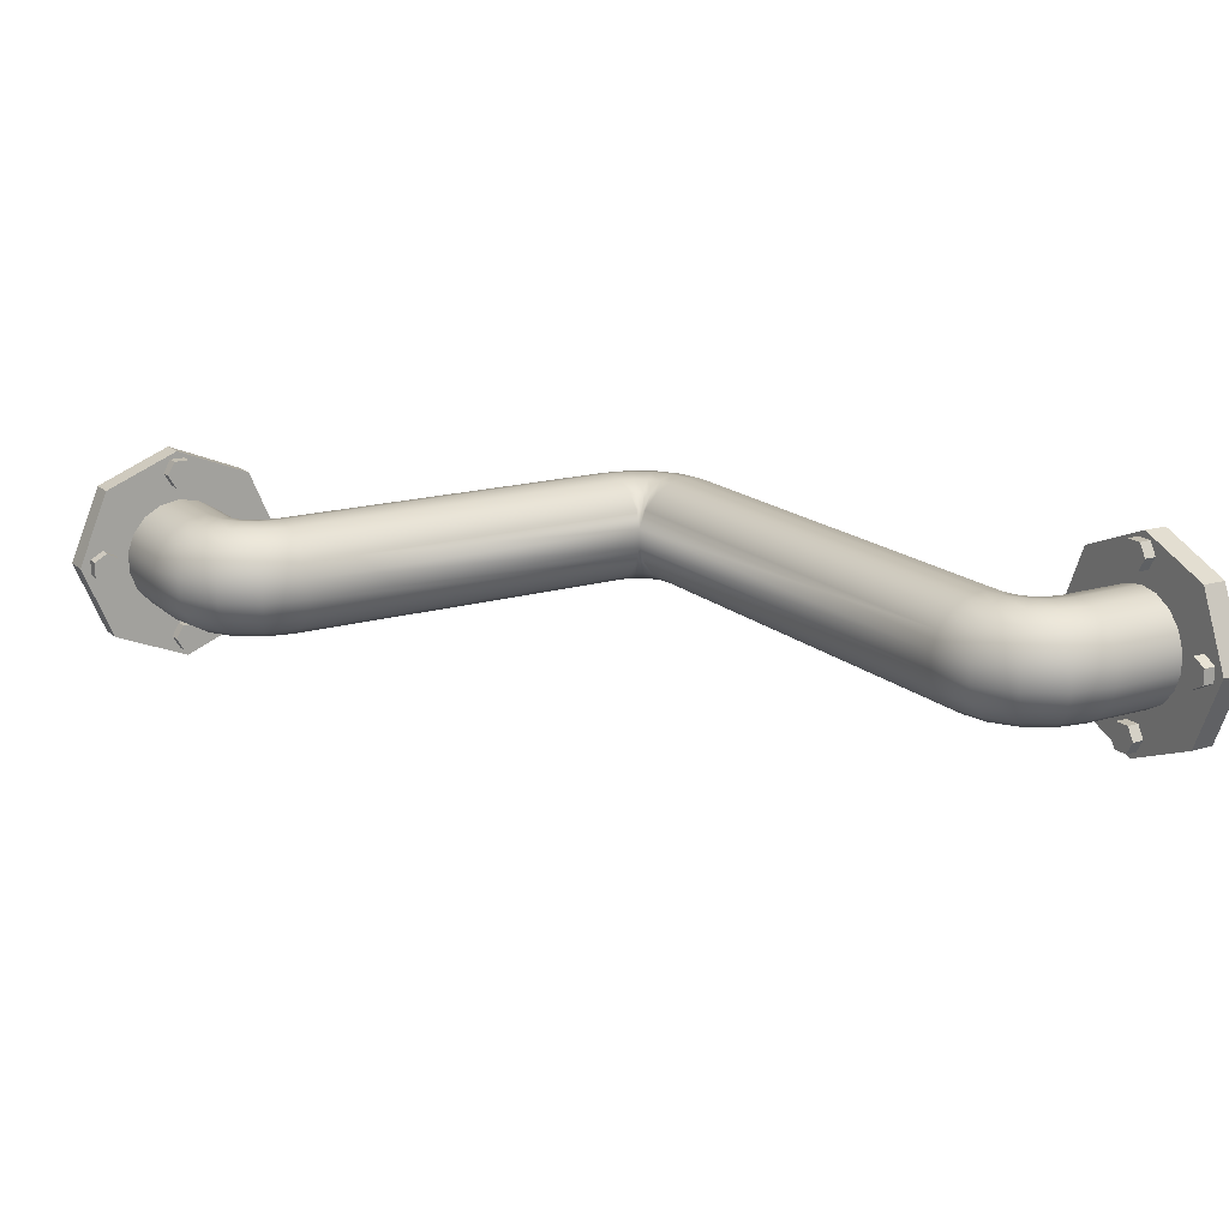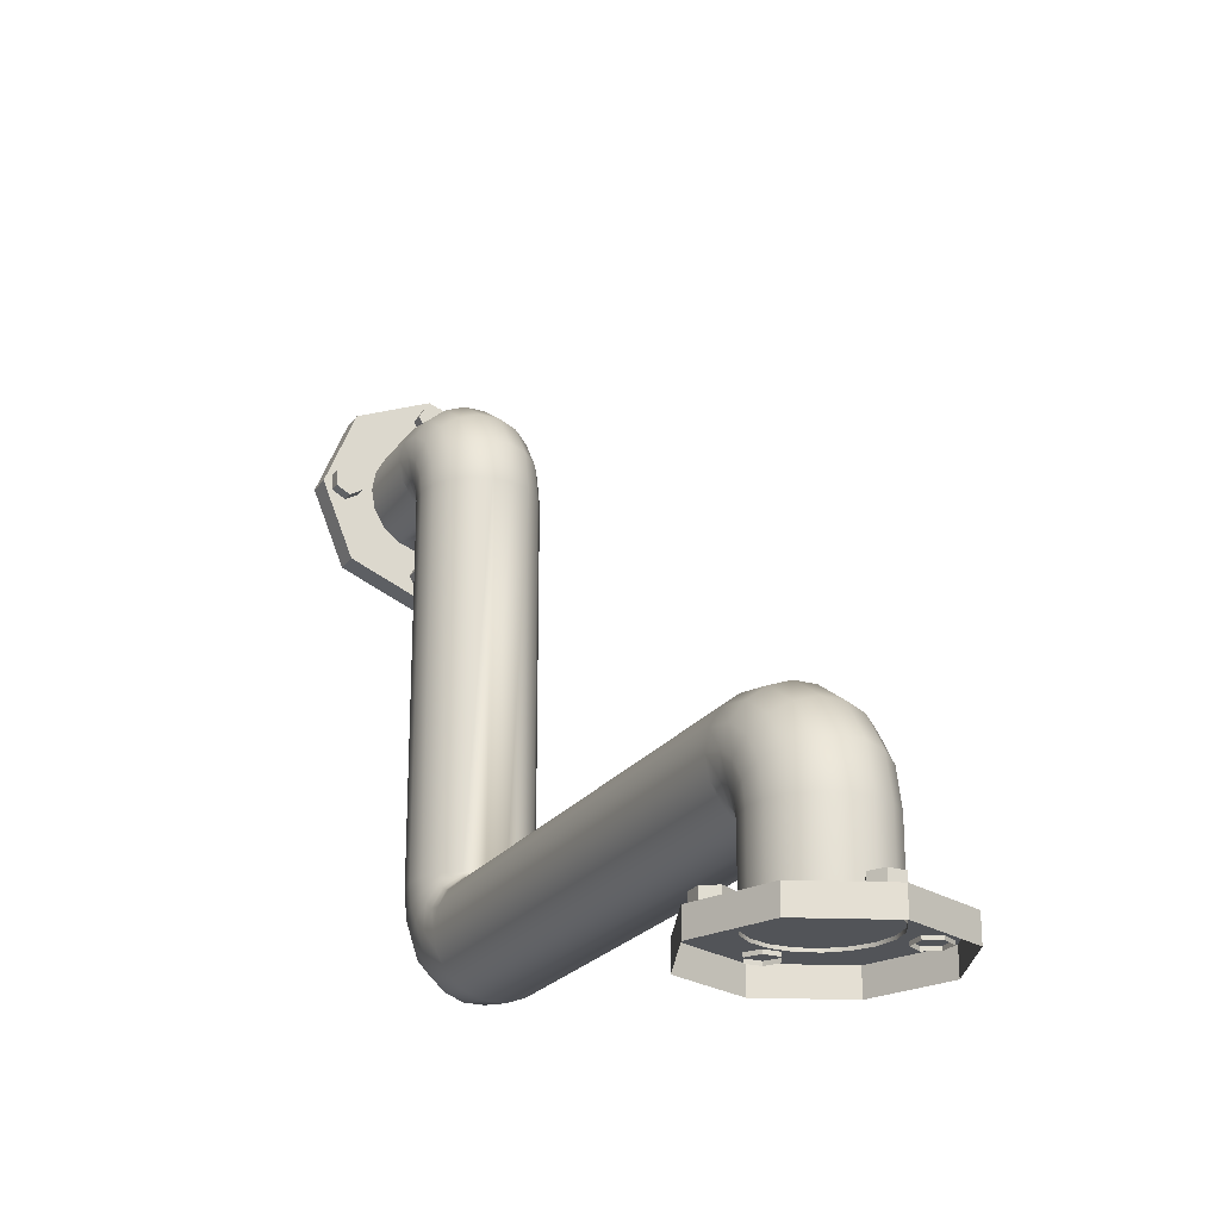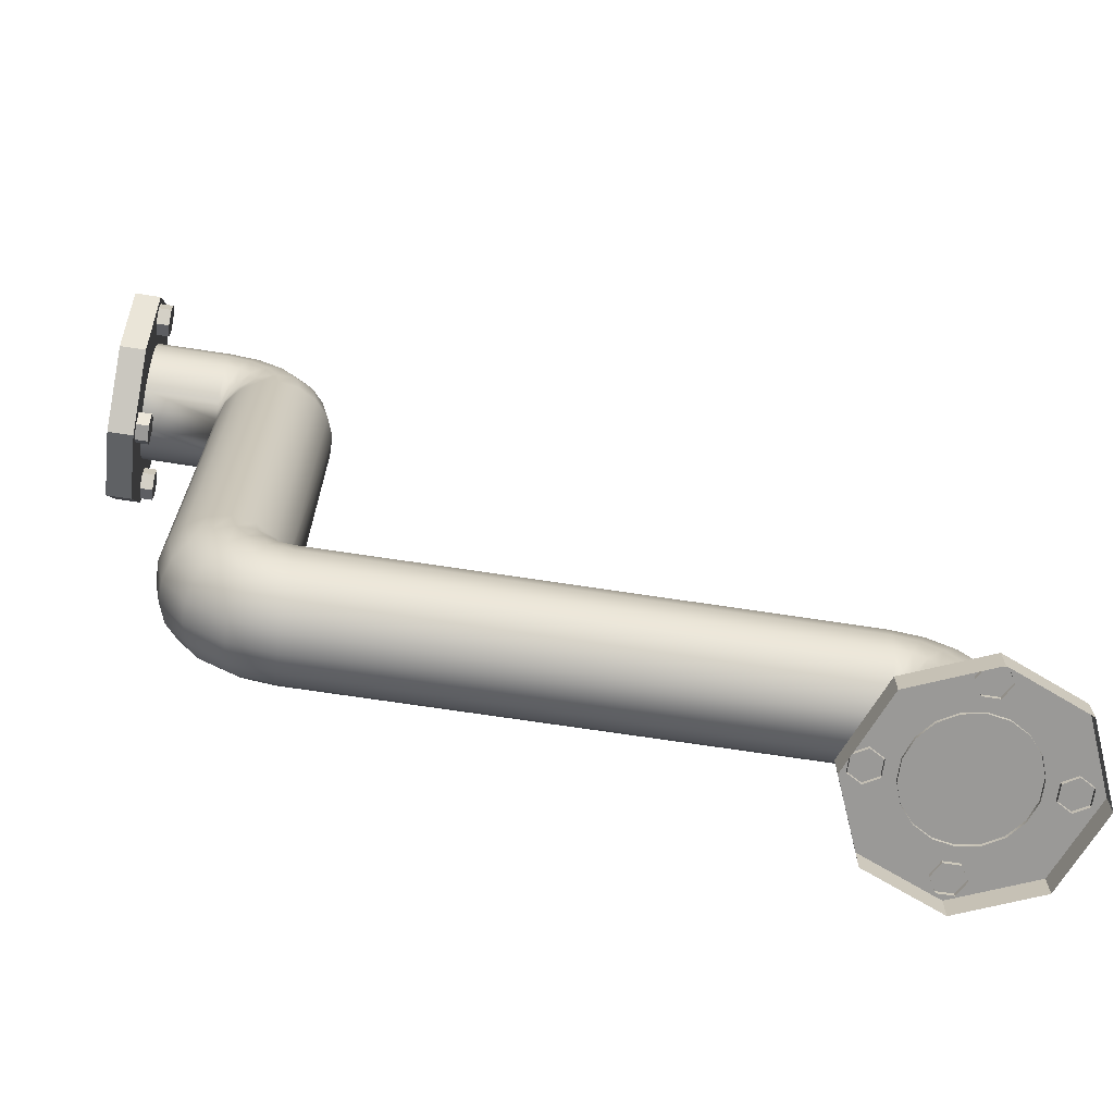
<metadata>
{"format":"obj","ext":"obj","renderer":"f3d","projection":"perspective","resolution":1024,"background":"white","views":[{"elev":16.9,"azim":-120.9,"up":"+Z"},{"elev":-22.8,"azim":-116.2,"up":"+Y"},{"elev":-69.0,"azim":171.3,"up":"+Y"}]}
</metadata>
<code>
g default
v 0 5.591 4.876
v -0 5.231 5.083
v -0 4.964 5.402
v -0 4.822 5.792
v 0 4.822 6.208
v -0 4.964 6.598
v 0 5.231 6.917
v -0 5.591 7.124
v -0 6 7.197
v 0 6.409 7.124
v -0 6.769 6.917
v 0 7.036 6.598
v 0 7.178 6.208
v 0 7.178 5.792
v 0 7.036 5.402
v -0 6.769 5.083
v -0 6.409 4.876
v -0 6 4.803
v -10.17 5.591 4.876
v -10.17 5.231 5.083
v -10.17 4.964 5.402
v -10.17 4.822 5.792
v -10.17 4.822 6.208
v -10.17 4.964 6.598
v -10.17 5.231 6.917
v -10.17 5.591 7.124
v -10.17 6 7.197
v -10.17 6.409 7.124
v -10.17 6.769 6.917
v -10.17 7.036 6.598
v -10.17 7.178 6.208
v -10.17 7.178 5.792
v -10.17 7.036 5.402
v -10.17 6.769 5.083
v -10.17 6.409 4.876
v -10.17 6 4.803
v -10.47 5.532 4.876
v -10.72 5.365 4.876
v -10.88 5.116 4.876
v -10.94 4.822 4.876
v -10.33 5.2 5.083
v -10.46 5.111 5.083
v -10.55 4.978 5.083
v -10.58 4.822 5.083
v -10.23 4.953 5.402
v -10.27 4.922 5.402
v -10.3 4.876 5.402
v -10.31 4.822 5.402
v -10.23 4.953 6.598
v -10.27 4.922 6.598
v -10.3 4.876 6.598
v -10.31 4.822 6.598
v -10.33 5.2 6.917
v -10.46 5.111 6.917
v -10.55 4.978 6.917
v -10.58 4.822 6.917
v -10.47 5.532 7.124
v -10.72 5.365 7.124
v -10.88 5.116 7.124
v -10.94 4.822 7.124
v -10.62 5.91 7.197
v -11.01 5.655 7.197
v -11.26 5.273 7.197
v -11.35 4.822 7.197
v -10.78 6.288 7.124
v -11.29 5.944 7.124
v -11.64 5.429 7.124
v -11.76 4.822 7.124
v -10.92 6.621 6.917
v -11.55 6.199 6.917
v -11.97 5.567 6.917
v -12.12 4.822 6.917
v -11.02 6.868 6.598
v -11.74 6.388 6.598
v -12.22 5.669 6.598
v -12.39 4.822 6.598
v -11.07 6.999 6.208
v -11.84 6.488 6.208
v -12.35 5.724 6.208
v -12.53 4.822 6.208
v -11.07 6.999 5.792
v -11.84 6.488 5.792
v -12.35 5.724 5.792
v -12.53 4.822 5.792
v -11.02 6.868 5.402
v -11.74 6.388 5.402
v -12.22 5.669 5.402
v -12.39 4.822 5.402
v -10.92 6.621 5.083
v -11.55 6.199 5.083
v -11.97 5.567 5.083
v -12.12 4.822 5.083
v -10.78 6.288 4.876
v -11.29 5.944 4.876
v -11.64 5.429 4.876
v -11.76 4.822 4.876
v -10.62 5.91 4.803
v -11.01 5.655 4.803
v -11.26 5.273 4.803
v -11.35 4.822 4.803
v -10.94 3.194 4.876
v -10.58 3.194 5.083
v -10.31 3.194 5.402
v -10.17 3.194 5.792
v -10.17 3.194 6.208
v -10.31 3.194 6.598
v -10.58 3.194 6.917
v -10.94 3.194 7.124
v -11.35 3.194 7.197
v -11.76 3.194 7.124
v -12.12 3.194 6.917
v -12.39 3.194 6.598
v -12.53 3.194 6.208
v -12.53 3.194 5.792
v -12.39 3.194 5.402
v -12.12 3.194 5.083
v -11.76 3.194 4.876
v -11.35 3.194 4.803
v 0.6076 5.712 4.876
v 1.123 6.056 4.876
v 1.467 6.571 4.876
v 1.588 7.178 4.876
v 0.7453 5.379 5.083
v 1.377 5.801 5.083
v 1.799 6.433 5.083
v 1.948 7.178 5.083
v 0.451 6.09 4.803
v 0.8333 6.345 4.803
v 1.089 6.727 4.803
v 1.178 7.178 4.803
v 0.2943 6.468 4.876
v 0.5439 6.635 4.876
v 0.7106 6.884 4.876
v 0.7692 7.178 4.876
v 0.1566 6.8 5.083
v 0.2894 6.889 5.083
v 0.3781 7.022 5.083
v 0.4093 7.178 5.083
v 0.05439 7.047 5.402
v 0.1005 7.078 5.402
v 0.1313 7.124 5.402
v 0.1421 7.178 5.402
v 0.05439 7.047 6.598
v 0.1005 7.078 6.598
v 0.1313 7.124 6.598
v 0.1421 7.178 6.598
v 0.1566 6.8 6.917
v 0.2894 6.889 6.917
v 0.3781 7.022 6.917
v 0.4093 7.178 6.917
v 0.2943 6.468 7.124
v 0.5439 6.635 7.124
v 0.7106 6.884 7.124
v 0.7692 7.178 7.124
v 0.451 6.09 7.197
v 0.8333 6.345 7.197
v 1.089 6.727 7.197
v 1.178 7.178 7.197
v 0.6076 5.712 7.124
v 1.123 6.056 7.124
v 1.467 6.571 7.124
v 1.588 7.178 7.124
v 0.7453 5.379 6.917
v 1.377 5.801 6.917
v 1.799 6.433 6.917
v 1.948 7.178 6.917
v 0.8475 5.132 6.598
v 1.566 5.612 6.598
v 2.046 6.331 6.598
v 2.215 7.178 6.598
v 0.9019 5.001 6.208
v 1.667 5.512 6.208
v 2.177 6.276 6.208
v 2.357 7.178 6.208
v 0.9019 5.001 5.792
v 1.667 5.512 5.792
v 2.177 6.276 5.792
v 2.357 7.178 5.792
v 0.8475 5.132 5.402
v 1.566 5.612 5.402
v 2.046 6.331 5.402
v 2.215 7.178 5.402
v 1.588 15 4.876
v 1.948 15 5.083
v 1.178 15 4.803
v 0.7692 15 4.876
v 0.4093 15 5.083
v 0.1421 15 5.402
v -0 15 5.792
v -0 15 6.208
v 0.1421 15 6.598
v 0.4093 15 6.917
v 0.7692 15 7.124
v 1.178 15 7.197
v 1.588 15 7.124
v 1.948 15 6.917
v 2.215 15 6.598
v 2.357 15 6.208
v 2.357 15 5.792
v 2.215 15 5.402
v 1.646 15.29 4.876
v 1.813 15.54 4.876
v 2.063 15.71 4.876
v 2.357 15.77 4.876
v 1.979 15.16 5.083
v 2.067 15.29 5.083
v 2.2 15.38 5.083
v 2.357 15.41 5.083
v 1.268 15.45 4.803
v 1.524 15.83 4.803
v 1.906 16.09 4.803
v 2.357 16.18 4.803
v 0.89 15.61 4.876
v 1.234 16.12 4.876
v 1.749 16.47 4.876
v 2.357 16.59 4.876
v 0.5575 15.75 5.083
v 0.9797 16.38 5.083
v 1.612 16.8 5.083
v 2.357 16.95 5.083
v 0.3107 15.85 5.402
v 0.7908 16.57 5.402
v 1.509 17.05 5.402
v 2.357 17.21 5.402
v 0.1794 15.9 5.792
v 0.6903 16.67 5.792
v 1.455 17.18 5.792
v 2.357 17.36 5.792
v 0.1794 15.9 6.208
v 0.6903 16.67 6.208
v 1.455 17.18 6.208
v 2.357 17.36 6.208
v 0.3107 15.85 6.598
v 0.7908 16.57 6.598
v 1.509 17.05 6.598
v 2.357 17.21 6.598
v 0.5575 15.75 6.917
v 0.9797 16.38 6.917
v 1.612 16.8 6.917
v 2.357 16.95 6.917
v 0.89 15.61 7.124
v 1.234 16.12 7.124
v 1.749 16.47 7.124
v 2.357 16.59 7.124
v 1.268 15.45 7.197
v 1.524 15.83 7.197
v 1.906 16.09 7.197
v 2.357 16.18 7.197
v 1.646 15.29 7.124
v 1.813 15.54 7.124
v 2.063 15.71 7.124
v 2.357 15.77 7.124
v 1.979 15.16 6.917
v 2.067 15.29 6.917
v 2.2 15.38 6.917
v 2.357 15.41 6.917
v 2.226 15.05 6.598
v 2.256 15.1 6.598
v 2.302 15.13 6.598
v 2.357 15.14 6.598
v 2.226 15.05 5.402
v 2.256 15.1 5.402
v 2.302 15.13 5.402
v 2.357 15.14 5.402
v 3.964 15.77 4.876
v 3.964 15.41 5.083
v 3.964 16.18 4.803
v 3.964 16.59 4.876
v 3.964 16.95 5.083
v 3.964 17.21 5.402
v 3.964 17.36 5.792
v 3.964 17.36 6.208
v 3.964 17.21 6.598
v 3.964 16.95 6.917
v 3.964 16.59 7.124
v 3.964 16.18 7.197
v 3.964 15.77 7.124
v 3.964 15.41 6.917
v 3.964 15.14 6.598
v 3.964 15 6.208
v 3.964 15 5.792
v 3.964 15.14 5.402
v -9.773 2.742 4.419
v -11.35 2.742 3.764
v -12.94 2.742 4.419
v -13.59 2.742 6
v -12.94 2.742 7.581
v -11.35 2.742 8.236
v -9.773 2.742 7.581
v -9.118 2.742 6
v -9.773 3.258 4.419
v -11.35 3.258 3.764
v -12.94 3.258 4.419
v -13.59 3.258 6
v -12.94 3.258 7.581
v -11.35 3.258 8.236
v -9.773 3.258 7.581
v -9.118 3.258 6
v -11.35 3.258 6
v -13.07 3.182 5.675
v -13.36 3.182 5.838
v -13.36 3.182 6.162
v -13.07 3.182 6.325
v -12.79 3.182 6.162
v -12.79 3.182 5.838
v -13.07 3.516 5.675
v -13.36 3.516 5.838
v -13.36 3.516 6.162
v -13.07 3.516 6.325
v -12.79 3.516 6.162
v -12.79 3.516 5.838
v -13.07 3.516 6
v -9.624 3.182 5.675
v -9.905 3.182 5.838
v -9.905 3.182 6.162
v -9.624 3.182 6.325
v -9.342 3.182 6.162
v -9.342 3.182 5.838
v -9.624 3.516 5.675
v -9.905 3.516 5.838
v -9.905 3.516 6.162
v -9.624 3.516 6.325
v -9.342 3.516 6.162
v -9.342 3.516 5.838
v -9.624 3.516 6
v -11.19 3.182 7.517
v -11.52 3.182 7.517
v -11.68 3.182 7.799
v -11.52 3.182 8.08
v -11.19 3.182 8.08
v -11.03 3.182 7.799
v -11.19 3.516 7.517
v -11.52 3.516 7.517
v -11.68 3.516 7.799
v -11.52 3.516 8.08
v -11.19 3.516 8.08
v -11.03 3.516 7.799
v -11.36 3.516 7.799
v -11.19 3.182 3.953
v -11.52 3.182 3.953
v -11.68 3.182 4.235
v -11.52 3.182 4.516
v -11.19 3.182 4.516
v -11.03 3.182 4.235
v -11.19 3.516 3.953
v -11.52 3.516 3.953
v -11.68 3.516 4.235
v -11.52 3.516 4.516
v -11.19 3.516 4.516
v -11.03 3.516 4.235
v -11.36 3.516 4.235
v 4.355 17.75 4.419
v 4.355 16.17 3.764
v 4.355 14.59 4.419
v 4.355 13.93 6
v 4.355 14.59 7.581
v 4.355 16.17 8.236
v 4.355 17.75 7.581
v 4.355 18.41 6
v 3.838 17.75 4.419
v 3.838 16.17 3.764
v 3.838 14.59 4.419
v 3.838 13.93 6
v 3.838 14.59 7.581
v 3.838 16.17 8.236
v 3.838 17.75 7.581
v 3.838 18.41 6
v 3.838 16.17 6
v 3.915 14.45 5.675
v 3.915 14.17 5.838
v 3.915 14.17 6.162
v 3.915 14.45 6.325
v 3.915 14.73 6.162
v 3.915 14.73 5.838
v 3.58 14.45 5.675
v 3.58 14.17 5.838
v 3.58 14.17 6.162
v 3.58 14.45 6.325
v 3.58 14.73 6.162
v 3.58 14.73 5.838
v 3.58 14.45 6
v 3.915 17.9 5.675
v 3.915 17.62 5.838
v 3.915 17.62 6.162
v 3.915 17.9 6.325
v 3.915 18.18 6.162
v 3.915 18.18 5.838
v 3.58 17.9 5.675
v 3.58 17.62 5.838
v 3.58 17.62 6.162
v 3.58 17.9 6.325
v 3.58 18.18 6.162
v 3.58 18.18 5.838
v 3.58 17.9 6
v 3.915 16.33 7.517
v 3.915 16.01 7.517
v 3.915 15.84 7.799
v 3.915 16.01 8.08
v 3.915 16.33 8.08
v 3.915 16.49 7.799
v 3.58 16.33 7.517
v 3.58 16.01 7.517
v 3.58 15.84 7.799
v 3.58 16.01 8.08
v 3.58 16.33 8.08
v 3.58 16.49 7.799
v 3.58 16.17 7.799
v 3.915 16.33 3.953
v 3.915 16.01 3.953
v 3.915 15.84 4.235
v 3.915 16.01 4.516
v 3.915 16.33 4.516
v 3.915 16.49 4.235
v 3.58 16.33 3.953
v 3.58 16.01 3.953
v 3.58 15.84 4.235
v 3.58 16.01 4.516
v 3.58 16.33 4.516
v 3.58 16.49 4.235
v 3.58 16.17 4.235
g polySurface1
f 2 20 19 1
f 3 21 20 2
f 4 22 21 3
f 5 23 22 4
f 6 24 23 5
f 7 25 24 6
f 8 26 25 7
f 9 27 26 8
f 10 28 27 9
f 11 29 28 10
f 12 30 29 11
f 13 31 30 12
f 14 32 31 13
f 15 33 32 14
f 16 34 33 15
f 17 35 34 16
f 18 36 35 17
f 1 19 36 18
f 19 20 41 37
f 37 41 42 38
f 38 42 43 39
f 39 43 44 40
f 20 21 45 41
f 41 45 46 42
f 42 46 47 43
f 43 47 48 44
f 21 22 45
f 45 22 46
f 46 22 47
f 47 22 48
f 23 24 49
f 23 49 50
f 23 50 51
f 23 51 52
f 24 25 53 49
f 49 53 54 50
f 50 54 55 51
f 51 55 56 52
f 25 26 57 53
f 53 57 58 54
f 54 58 59 55
f 55 59 60 56
f 26 27 61 57
f 57 61 62 58
f 58 62 63 59
f 59 63 64 60
f 27 28 65 61
f 61 65 66 62
f 62 66 67 63
f 63 67 68 64
f 28 29 69 65
f 65 69 70 66
f 66 70 71 67
f 67 71 72 68
f 29 30 73 69
f 69 73 74 70
f 70 74 75 71
f 71 75 76 72
f 30 31 77 73
f 73 77 78 74
f 74 78 79 75
f 75 79 80 76
f 31 32 81 77
f 77 81 82 78
f 78 82 83 79
f 79 83 84 80
f 32 33 85 81
f 81 85 86 82
f 82 86 87 83
f 83 87 88 84
f 33 34 89 85
f 85 89 90 86
f 86 90 91 87
f 87 91 92 88
f 34 35 93 89
f 89 93 94 90
f 90 94 95 91
f 91 95 96 92
f 35 36 97 93
f 93 97 98 94
f 94 98 99 95
f 95 99 100 96
f 36 19 37 97
f 97 37 38 98
f 98 38 39 99
f 99 39 40 100
f 40 44 102 101
f 44 48 103 102
f 48 22 104 103
f 22 23 105 104
f 23 52 106 105
f 52 56 107 106
f 56 60 108 107
f 60 64 109 108
f 64 68 110 109
f 68 72 111 110
f 72 76 112 111
f 76 80 113 112
f 80 84 114 113
f 84 88 115 114
f 88 92 116 115
f 92 96 117 116
f 96 100 118 117
f 100 40 101 118
f 2 1 119 123
f 123 119 120 124
f 124 120 121 125
f 125 121 122 126
f 1 18 127 119
f 119 127 128 120
f 120 128 129 121
f 121 129 130 122
f 18 17 131 127
f 127 131 132 128
f 128 132 133 129
f 129 133 134 130
f 17 16 135 131
f 131 135 136 132
f 132 136 137 133
f 133 137 138 134
f 16 15 139 135
f 135 139 140 136
f 136 140 141 137
f 137 141 142 138
f 15 14 139
f 139 14 140
f 140 14 141
f 141 14 142
f 13 12 143
f 13 143 144
f 13 144 145
f 13 145 146
f 12 11 147 143
f 143 147 148 144
f 144 148 149 145
f 145 149 150 146
f 11 10 151 147
f 147 151 152 148
f 148 152 153 149
f 149 153 154 150
f 10 9 155 151
f 151 155 156 152
f 152 156 157 153
f 153 157 158 154
f 9 8 159 155
f 155 159 160 156
f 156 160 161 157
f 157 161 162 158
f 8 7 163 159
f 159 163 164 160
f 160 164 165 161
f 161 165 166 162
f 7 6 167 163
f 163 167 168 164
f 164 168 169 165
f 165 169 170 166
f 6 5 171 167
f 167 171 172 168
f 168 172 173 169
f 169 173 174 170
f 5 4 175 171
f 171 175 176 172
f 172 176 177 173
f 173 177 178 174
f 4 3 179 175
f 175 179 180 176
f 176 180 181 177
f 177 181 182 178
f 3 2 123 179
f 179 123 124 180
f 180 124 125 181
f 181 125 126 182
f 126 122 183 184
f 122 130 185 183
f 130 134 186 185
f 134 138 187 186
f 138 142 188 187
f 142 14 189 188
f 14 13 190 189
f 13 146 191 190
f 146 150 192 191
f 150 154 193 192
f 154 158 194 193
f 158 162 195 194
f 162 166 196 195
f 166 170 197 196
f 170 174 198 197
f 174 178 199 198
f 178 182 200 199
f 182 126 184 200
f 184 183 201 205
f 205 201 202 206
f 206 202 203 207
f 207 203 204 208
f 183 185 209 201
f 201 209 210 202
f 202 210 211 203
f 203 211 212 204
f 185 186 213 209
f 209 213 214 210
f 210 214 215 211
f 211 215 216 212
f 186 187 217 213
f 213 217 218 214
f 214 218 219 215
f 215 219 220 216
f 187 188 221 217
f 217 221 222 218
f 218 222 223 219
f 219 223 224 220
f 188 189 225 221
f 221 225 226 222
f 222 226 227 223
f 223 227 228 224
f 189 190 229 225
f 225 229 230 226
f 226 230 231 227
f 227 231 232 228
f 190 191 233 229
f 229 233 234 230
f 230 234 235 231
f 231 235 236 232
f 191 192 237 233
f 233 237 238 234
f 234 238 239 235
f 235 239 240 236
f 192 193 241 237
f 237 241 242 238
f 238 242 243 239
f 239 243 244 240
f 193 194 245 241
f 241 245 246 242
f 242 246 247 243
f 243 247 248 244
f 194 195 249 245
f 245 249 250 246
f 246 250 251 247
f 247 251 252 248
f 195 196 253 249
f 249 253 254 250
f 250 254 255 251
f 251 255 256 252
f 196 197 257 253
f 253 257 258 254
f 254 258 259 255
f 255 259 260 256
f 197 198 257
f 257 198 258
f 258 198 259
f 259 198 260
f 199 200 261
f 199 261 262
f 199 262 263
f 199 263 264
f 200 184 205 261
f 261 205 206 262
f 262 206 207 263
f 263 207 208 264
f 208 204 265 266
f 204 212 267 265
f 212 216 268 267
f 216 220 269 268
f 220 224 270 269
f 224 228 271 270
f 228 232 272 271
f 232 236 273 272
f 236 240 274 273
f 240 244 275 274
f 244 248 276 275
f 248 252 277 276
f 252 256 278 277
f 256 260 279 278
f 260 198 280 279
f 198 199 281 280
f 199 264 282 281
f 264 208 266 282
f 283 284 292 291
f 284 285 293 292
f 285 286 294 293
f 286 287 295 294
f 287 288 296 295
f 288 289 297 296
f 289 290 298 297
f 290 283 291 298
f 291 292 299
f 292 293 299
f 293 294 299
f 294 295 299
f 295 296 299
f 296 297 299
f 297 298 299
f 298 291 299
f 300 301 307 306
f 301 302 308 307
f 302 303 309 308
f 303 304 310 309
f 304 305 311 310
f 305 300 306 311
f 306 307 312
f 307 308 312
f 308 309 312
f 309 310 312
f 310 311 312
f 311 306 312
f 313 314 320 319
f 314 315 321 320
f 315 316 322 321
f 316 317 323 322
f 317 318 324 323
f 318 313 319 324
f 319 320 325
f 320 321 325
f 321 322 325
f 322 323 325
f 323 324 325
f 324 319 325
f 326 327 333 332
f 327 328 334 333
f 328 329 335 334
f 329 330 336 335
f 330 331 337 336
f 331 326 332 337
f 332 333 338
f 333 334 338
f 334 335 338
f 335 336 338
f 336 337 338
f 337 332 338
f 339 340 346 345
f 340 341 347 346
f 341 342 348 347
f 342 343 349 348
f 343 344 350 349
f 344 339 345 350
f 345 346 351
f 346 347 351
f 347 348 351
f 348 349 351
f 349 350 351
f 350 345 351
f 352 353 361 360
f 353 354 362 361
f 354 355 363 362
f 355 356 364 363
f 356 357 365 364
f 357 358 366 365
f 358 359 367 366
f 359 352 360 367
f 360 361 368
f 361 362 368
f 362 363 368
f 363 364 368
f 364 365 368
f 365 366 368
f 366 367 368
f 367 360 368
f 369 370 376 375
f 370 371 377 376
f 371 372 378 377
f 372 373 379 378
f 373 374 380 379
f 374 369 375 380
f 375 376 381
f 376 377 381
f 377 378 381
f 378 379 381
f 379 380 381
f 380 375 381
f 382 383 389 388
f 383 384 390 389
f 384 385 391 390
f 385 386 392 391
f 386 387 393 392
f 387 382 388 393
f 388 389 394
f 389 390 394
f 390 391 394
f 391 392 394
f 392 393 394
f 393 388 394
f 395 396 402 401
f 396 397 403 402
f 397 398 404 403
f 398 399 405 404
f 399 400 406 405
f 400 395 401 406
f 401 402 407
f 402 403 407
f 403 404 407
f 404 405 407
f 405 406 407
f 406 401 407
f 408 409 415 414
f 409 410 416 415
f 410 411 417 416
f 411 412 418 417
f 412 413 419 418
f 413 408 414 419
f 414 415 420
f 415 416 420
f 416 417 420
f 417 418 420
f 418 419 420
f 419 414 420

</code>
